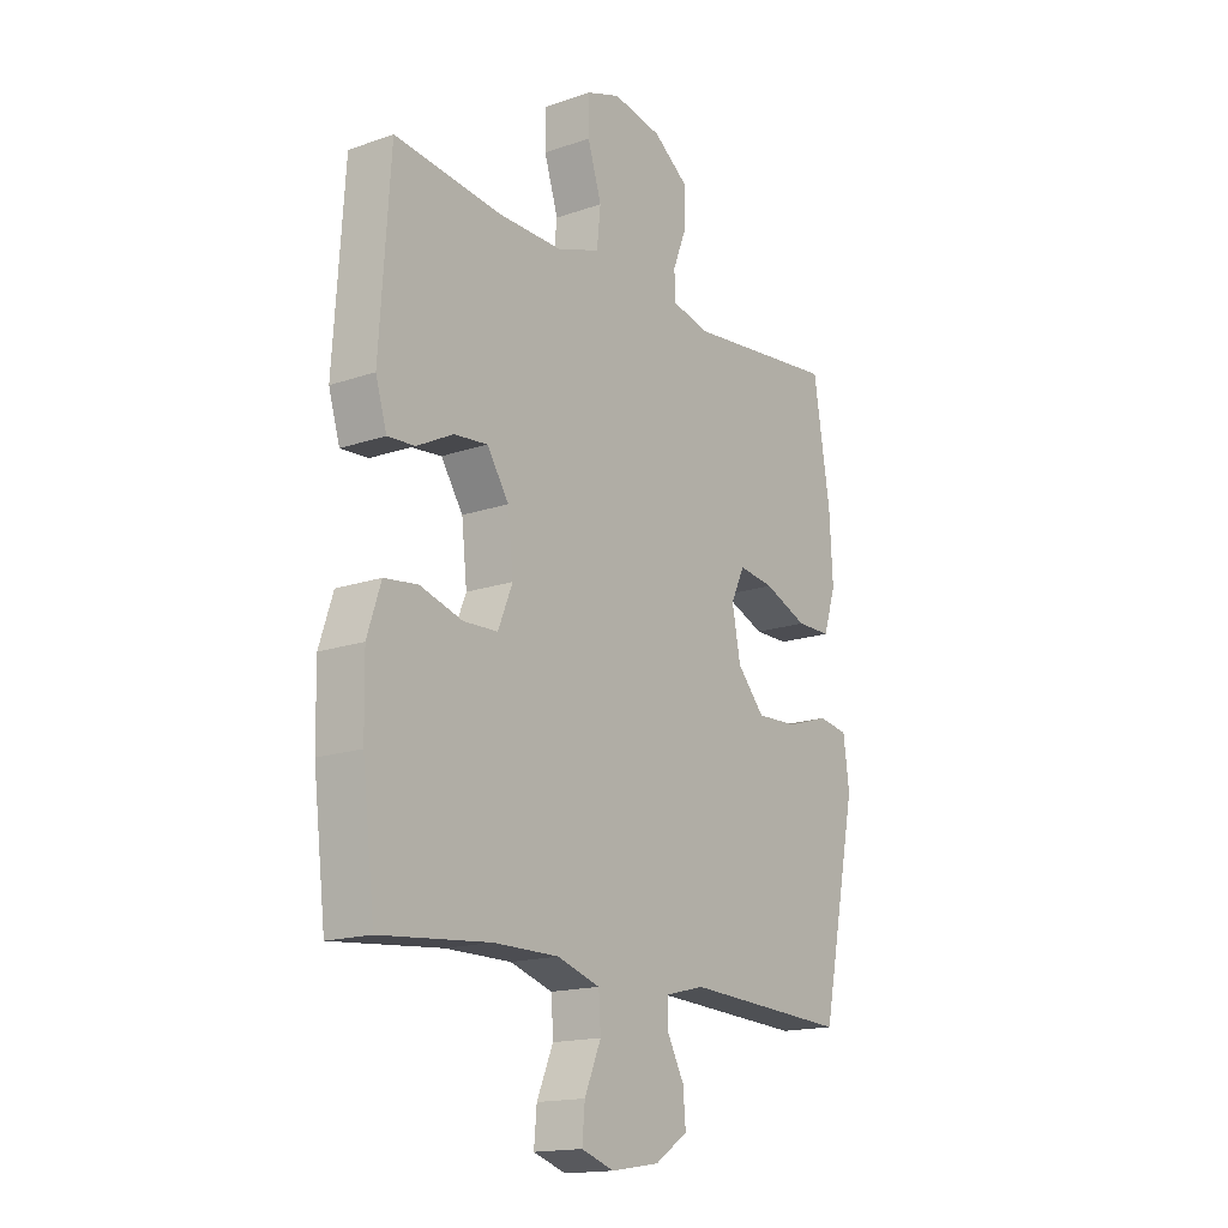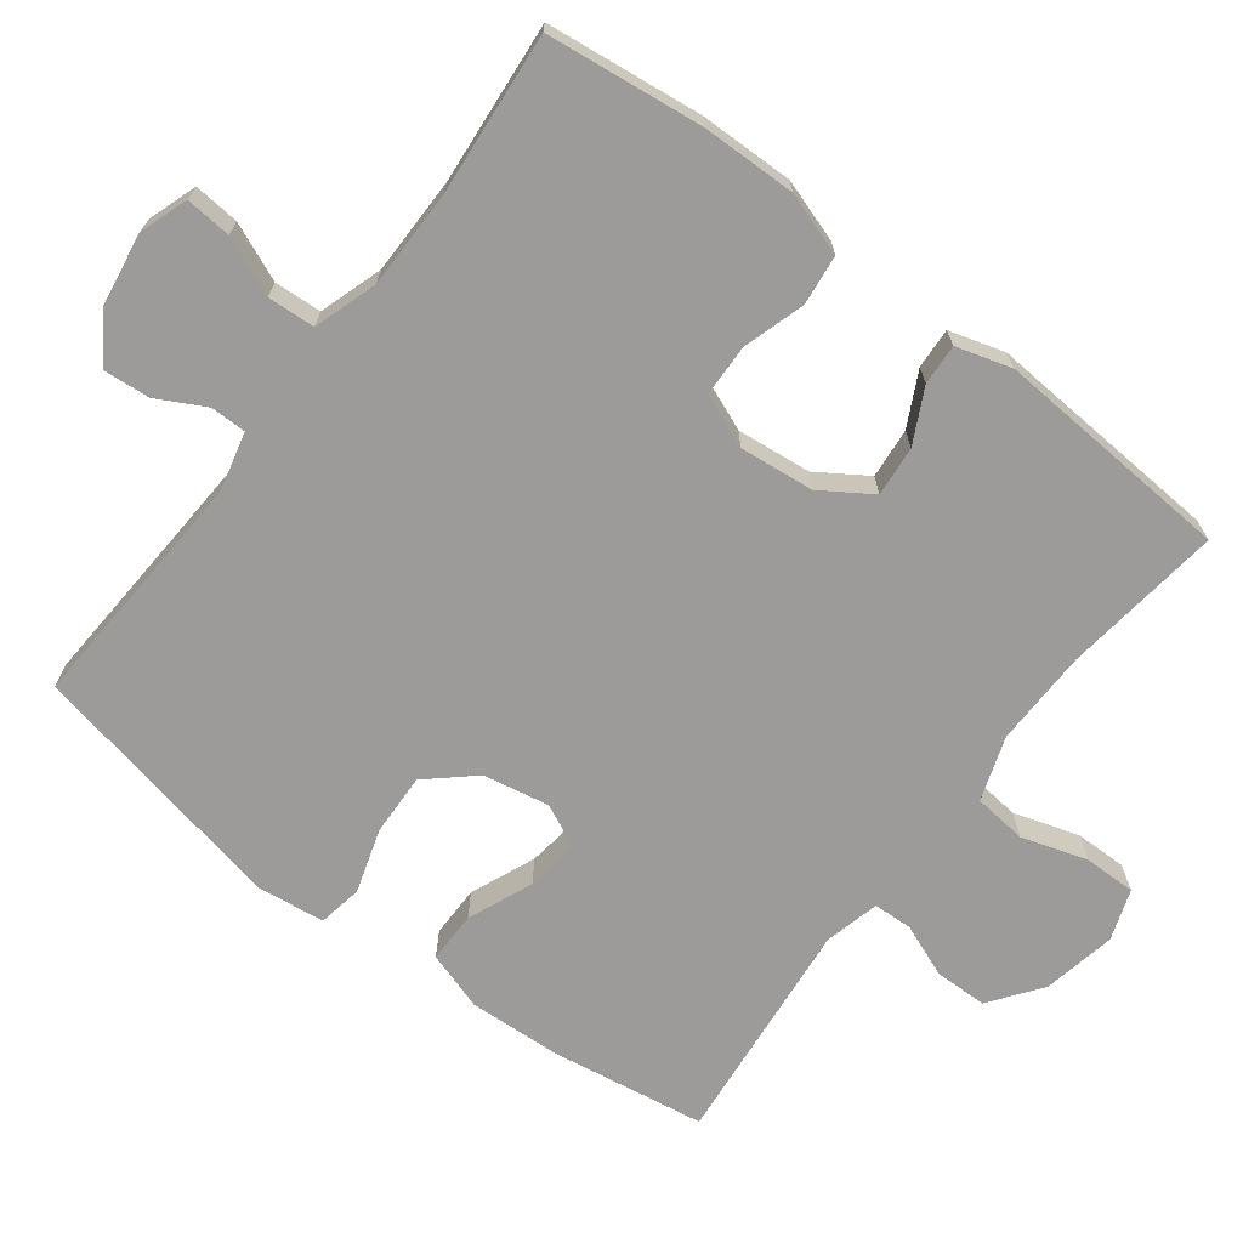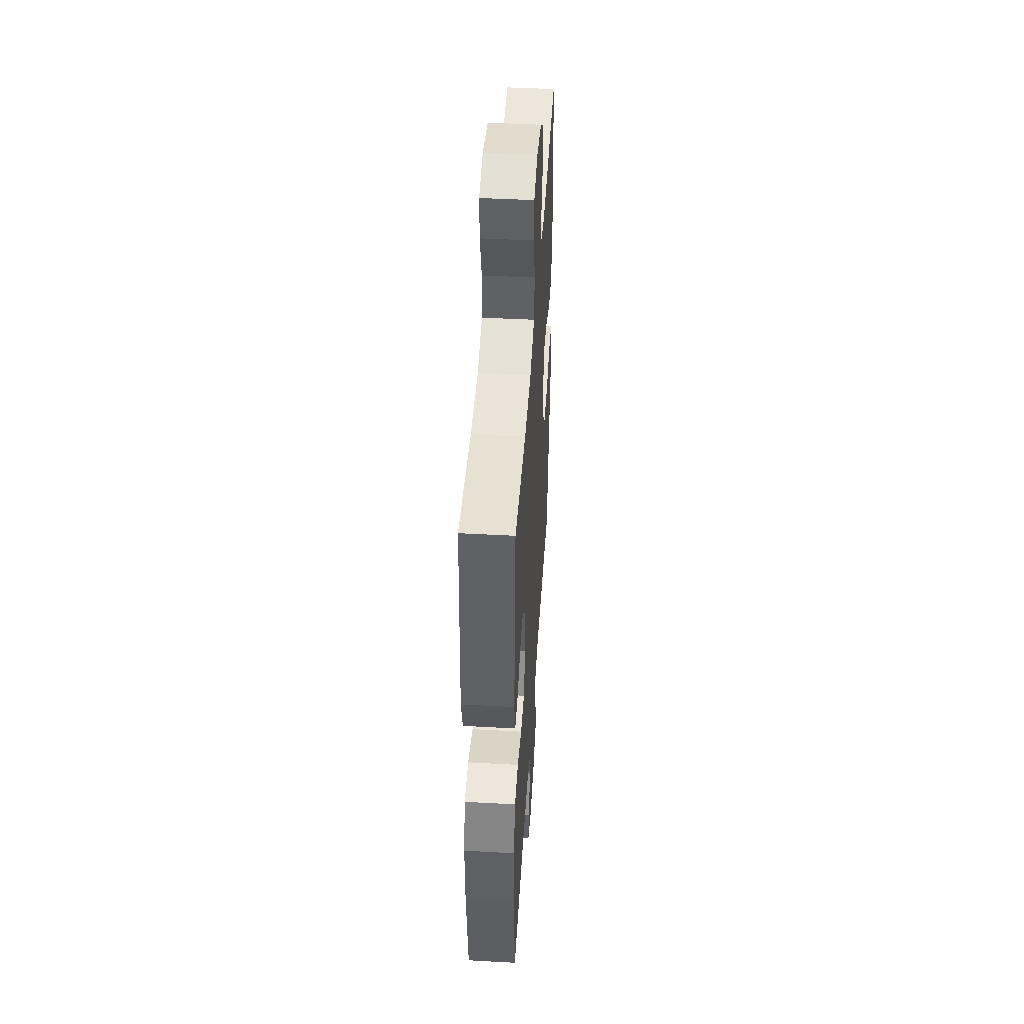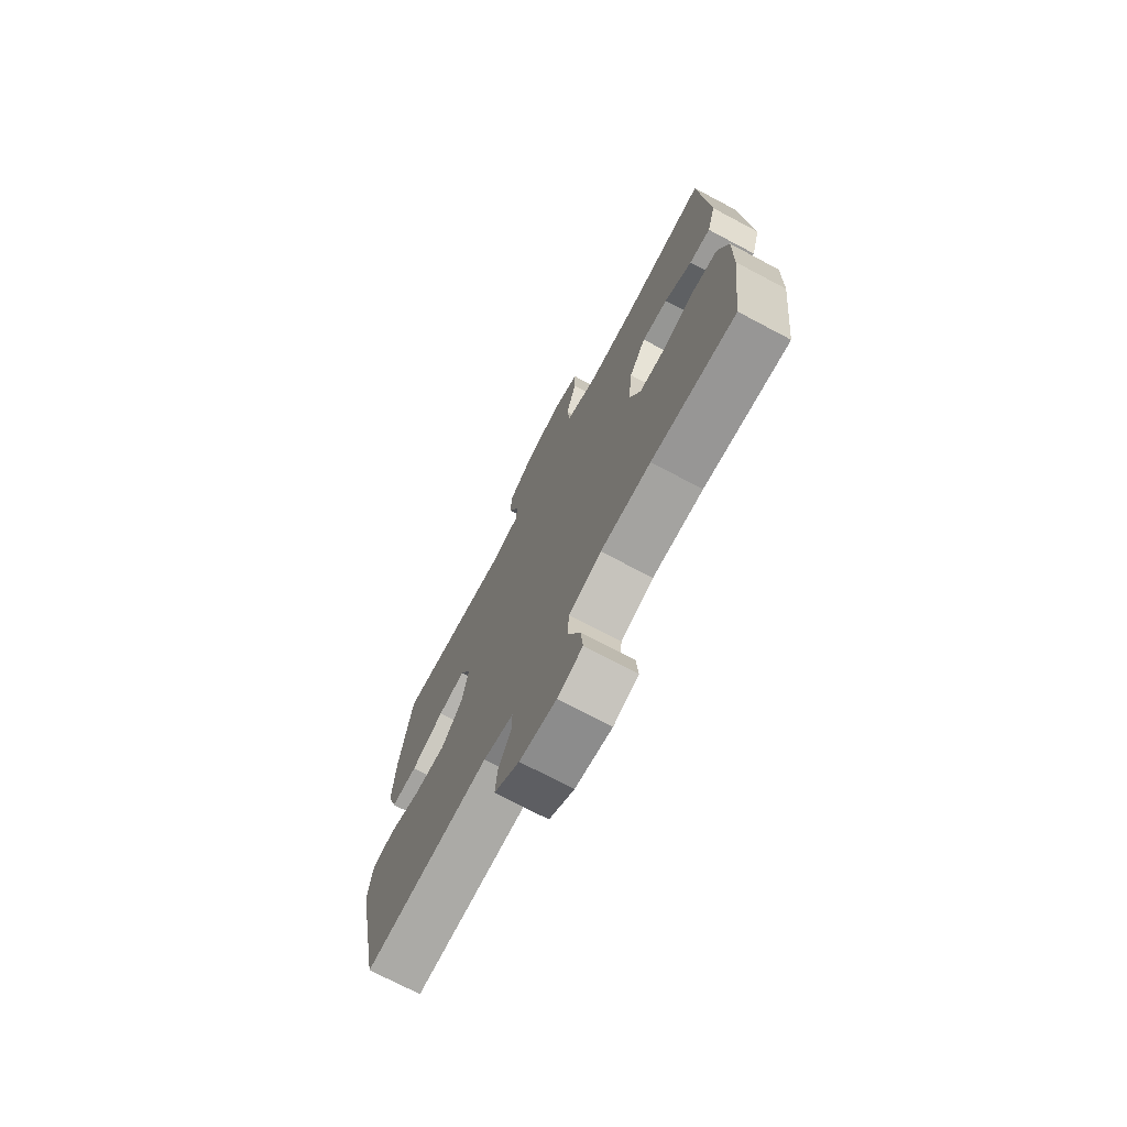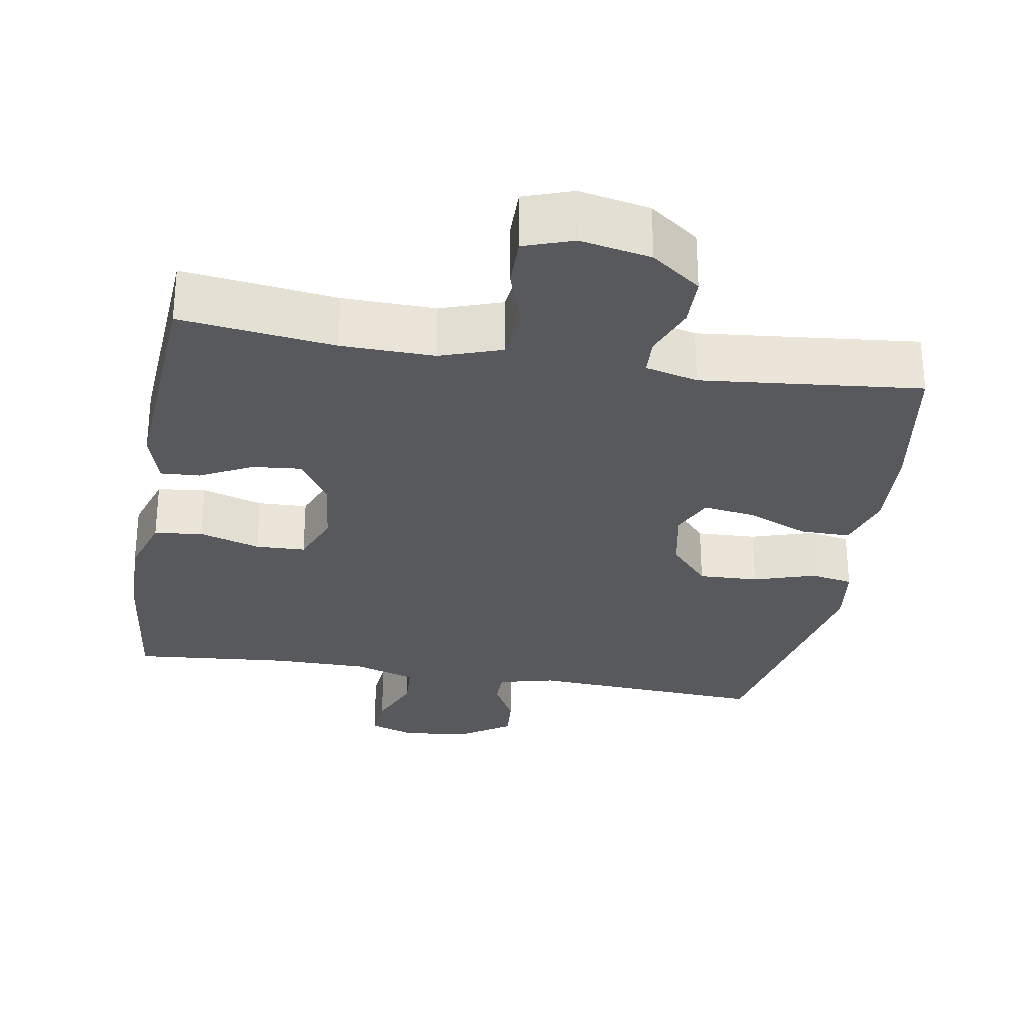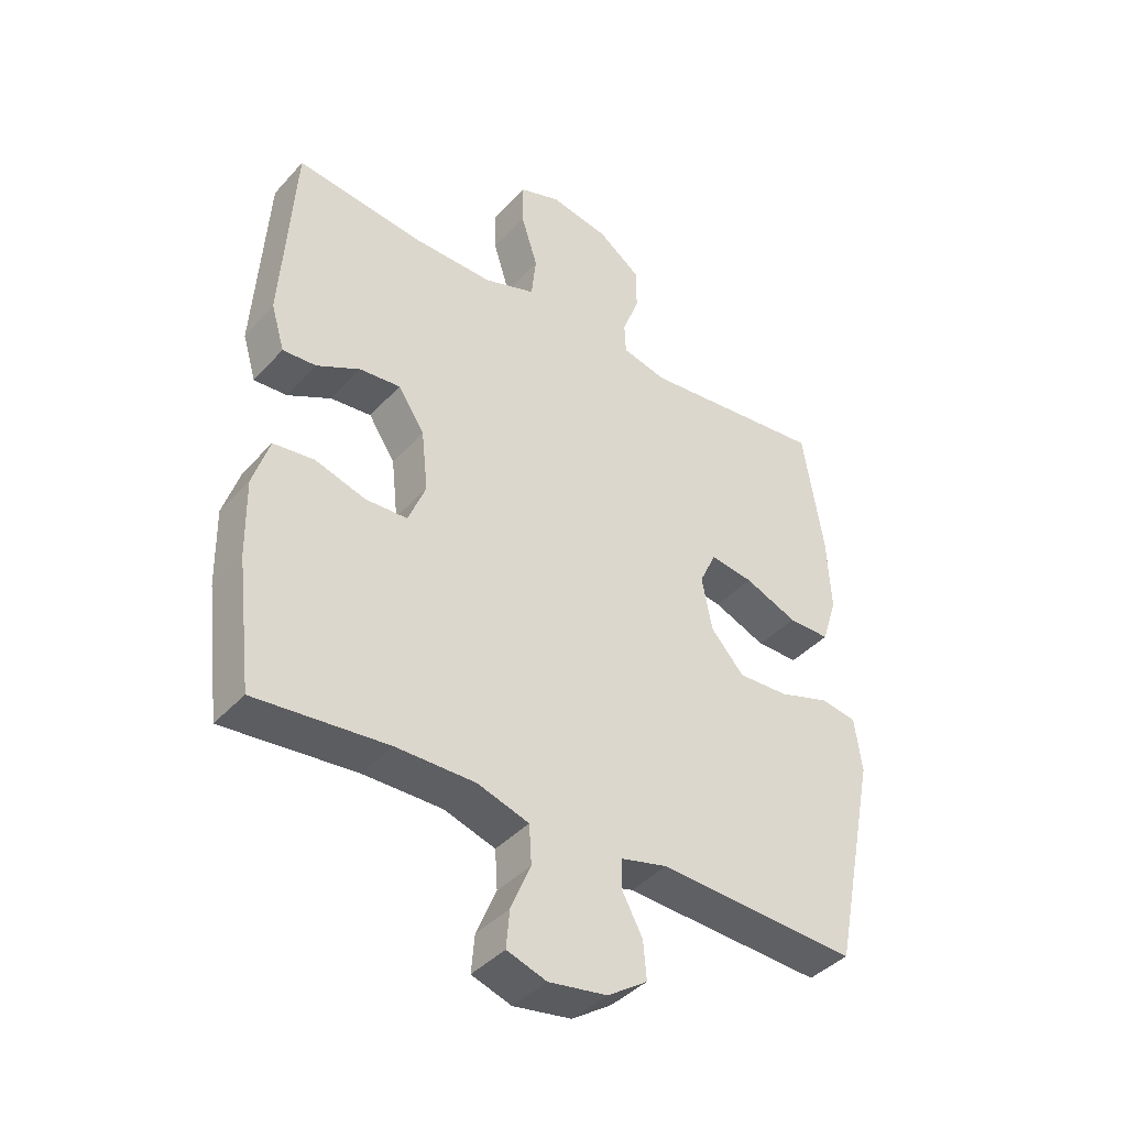
<metadata>
{"format":"obj","ext":"obj","renderer":"f3d","projection":"perspective","resolution":1024,"background":"white","views":[{"elev":-16.2,"azim":-54.4,"up":"+Z"},{"elev":-69.9,"azim":-127.3,"up":"+Y"},{"elev":45.6,"azim":-86.4,"up":"+Z"},{"elev":-72.7,"azim":-117.9,"up":"+Z"},{"elev":-29.3,"azim":-9.6,"up":"+Y"},{"elev":-40.5,"azim":-37.6,"up":"+Z"}]}
</metadata>
<code>
o path6514
v 0.5579 0.0375 -0.1452
v 0.5458 0.0375 -0.05516
v 0.4866 0.0375 -0.04467
v 0.4007 0.0375 -0.07171
v 0.3174 0.0375 -0.07488
v 0.2621 0.0375 -0.01271
v 0.2451 0.0375 0.07669
v 0.2727 0.0375 0.1353
v 0.3441 0.0375 0.1251
v 0.4318 0.0375 0.08854
v 0.5008 0.0375 0.08826
v 0.526 0.0375 0.1674
v 0.5192 0.0375 0.2916
v 0.4859 0.0375 0.5007
v 0.1794 0.0375 0.4698
v 0.1056 0.0375 0.4883
v 0.1033 0.0375 0.5406
v 0.1313 0.0375 0.6125
v 0.1304 0.0375 0.6835
v 0.06091 0.0375 0.735
v -0.03763 0.0375 0.7543
v -0.106 0.0375 0.7306
v -0.1053 0.0375 0.6606
v -0.07762 0.0375 0.5721
v -0.08521 0.0375 0.5001
v -0.171 0.0375 0.471
v -0.3005 0.0375 0.4735
v -0.5161 0.0375 0.5007
v -0.5376 0.0375 0.1774
v -0.5153 0.0375 0.1023
v -0.4602 0.0375 0.1056
v -0.3879 0.0375 0.1424
v -0.32 0.0375 0.1488
v -0.276 0.0375 0.08131
v -0.265 0.0375 -0.01926
v -0.2941 0.0375 -0.09127
v -0.3637 0.0375 -0.09369
v -0.4482 0.0375 -0.06796
v -0.516 0.0375 -0.07609
v -0.5435 0.0375 -0.1609
v -0.5413 0.0375 -0.2887
v -0.5161 0.0375 -0.501
v -0.2957 0.0375 -0.4812
v -0.164 0.0375 -0.4815
v -0.07829 0.0375 -0.5091
v -0.07429 0.0375 -0.5732
v -0.1074 0.0375 -0.6514
v -0.1128 0.0375 -0.7136
v -0.04697 0.0375 -0.7359
v 0.04972 0.0375 -0.7207
v 0.1157 0.0375 -0.6767
v 0.1103 0.0375 -0.6142
v 0.07611 0.0375 -0.5498
v 0.07638 0.0375 -0.5014
v 0.1551 0.0375 -0.482
v 0.4859 0.0375 -0.501
v 0.5579 -0.0375 -0.1452
v 0.5458 -0.0375 -0.05516
v 0.4866 -0.0375 -0.04467
v 0.4007 -0.0375 -0.07171
v 0.3174 -0.0375 -0.07488
v 0.2621 -0.0375 -0.01271
v 0.2451 -0.0375 0.07669
v 0.2727 -0.0375 0.1353
v 0.3441 -0.0375 0.1251
v 0.4318 -0.0375 0.08854
v 0.5008 -0.0375 0.08826
v 0.526 -0.0375 0.1674
v 0.5192 -0.0375 0.2916
v 0.4859 -0.0375 0.5007
v 0.1794 -0.0375 0.4698
v 0.1056 -0.0375 0.4883
v 0.1033 -0.0375 0.5406
v 0.1313 -0.0375 0.6125
v 0.1304 -0.0375 0.6835
v 0.06091 -0.0375 0.735
v -0.03763 -0.0375 0.7543
v -0.106 -0.0375 0.7306
v -0.1053 -0.0375 0.6606
v -0.07762 -0.0375 0.5721
v -0.08521 -0.0375 0.5001
v -0.171 -0.0375 0.471
v -0.3005 -0.0375 0.4735
v -0.5161 -0.0375 0.5007
v -0.5376 -0.0375 0.1774
v -0.5153 -0.0375 0.1023
v -0.4602 -0.0375 0.1056
v -0.3879 -0.0375 0.1424
v -0.32 -0.0375 0.1488
v -0.276 -0.0375 0.08131
v -0.265 -0.0375 -0.01926
v -0.2941 -0.0375 -0.09127
v -0.3637 -0.0375 -0.09369
v -0.4482 -0.0375 -0.06796
v -0.516 -0.0375 -0.07609
v -0.5435 -0.0375 -0.1609
v -0.5413 -0.0375 -0.2887
v -0.5161 -0.0375 -0.501
v -0.2957 -0.0375 -0.4812
v -0.164 -0.0375 -0.4815
v -0.07829 -0.0375 -0.5091
v -0.07429 -0.0375 -0.5732
v -0.1074 -0.0375 -0.6514
v -0.1128 -0.0375 -0.7136
v -0.04697 -0.0375 -0.7359
v 0.04972 -0.0375 -0.7207
v 0.1157 -0.0375 -0.6767
v 0.1103 -0.0375 -0.6142
v 0.07611 -0.0375 -0.5498
v 0.07638 -0.0375 -0.5014
v 0.1551 -0.0375 -0.482
v 0.4859 -0.0375 -0.501
v 0.06091 0.0375 0.735
v -0.03763 0.0375 0.7543
v -0.106 0.0375 0.7306
v -0.106 0.0375 0.7306
v 0.1304 0.0375 0.6835
v -0.1053 0.0375 0.6606
v 0.1313 0.0375 0.6125
v -0.07762 0.0375 0.5721
v 0.1033 0.0375 0.5406
v -0.08521 0.0375 0.5001
v -0.08521 0.0375 0.5001
v 0.1056 0.0375 0.4883
v 0.1056 0.0375 0.4883
v -0.171 0.0375 0.471
v 0.1794 0.0375 0.4698
v -0.3005 0.0375 0.4735
v -0.5161 0.0375 0.5007
v -0.5161 0.0375 0.5007
v 0.4859 0.0375 0.5007
v 0.4859 0.0375 0.5007
v 0.5192 0.0375 0.2916
v -0.5376 0.0375 0.1774
v 0.526 0.0375 0.1674
v -0.3879 0.0375 0.1424
v -0.32 0.0375 0.1488
v -0.32 0.0375 0.1488
v -0.5153 0.0375 0.1023
v -0.5153 0.0375 0.1023
v 0.5008 0.0375 0.08826
v 0.5008 0.0375 0.08826
v 0.2727 0.0375 0.1353
v 0.2727 0.0375 0.1353
v 0.3441 0.0375 0.1251
v -0.276 0.0375 0.08131
v -0.4602 0.0375 0.1056
v 0.2451 0.0375 0.07669
v 0.4318 0.0375 0.08854
v -0.265 0.0375 -0.01926
v 0.2621 0.0375 -0.01271
v 0.3174 0.0375 -0.07488
v -0.2941 0.0375 -0.09127
v -0.2941 0.0375 -0.09127
v 0.5458 0.0375 -0.05516
v 0.5458 0.0375 -0.05516
v 0.4866 0.0375 -0.04467
v 0.4007 0.0375 -0.07171
v 0.5579 0.0375 -0.1452
v -0.3637 0.0375 -0.09369
v -0.4482 0.0375 -0.06796
v -0.516 0.0375 -0.07609
v -0.516 0.0375 -0.07609
v -0.5435 0.0375 -0.1609
v -0.5413 0.0375 -0.2887
v 0.4859 0.0375 -0.501
v 0.4859 0.0375 -0.501
v -0.5161 0.0375 -0.501
v -0.5161 0.0375 -0.501
v -0.2957 0.0375 -0.4812
v -0.164 0.0375 -0.4815
v -0.07829 0.0375 -0.5091
v -0.07829 0.0375 -0.5091
v 0.07638 0.0375 -0.5014
v 0.07638 0.0375 -0.5014
v 0.1551 0.0375 -0.482
v 0.07611 0.0375 -0.5498
v -0.07429 0.0375 -0.5732
v 0.1103 0.0375 -0.6142
v -0.1074 0.0375 -0.6514
v 0.1157 0.0375 -0.6767
v 0.1157 0.0375 -0.6767
v -0.1128 0.0375 -0.7136
v -0.1128 0.0375 -0.7136
v 0.04972 0.0375 -0.7207
v -0.04697 0.0375 -0.7359
v 0.06091 -0.0375 0.735
v -0.03763 -0.0375 0.7543
v -0.106 -0.0375 0.7306
v -0.106 -0.0375 0.7306
v 0.1304 -0.0375 0.6835
v -0.1053 -0.0375 0.6606
v 0.1313 -0.0375 0.6125
v -0.07762 -0.0375 0.5721
v 0.1033 -0.0375 0.5406
v -0.08521 -0.0375 0.5001
v -0.08521 -0.0375 0.5001
v 0.1056 -0.0375 0.4883
v 0.1056 -0.0375 0.4883
v -0.171 -0.0375 0.471
v 0.1794 -0.0375 0.4698
v -0.3005 -0.0375 0.4735
v -0.5161 -0.0375 0.5007
v -0.5161 -0.0375 0.5007
v 0.4859 -0.0375 0.5007
v 0.4859 -0.0375 0.5007
v 0.5192 -0.0375 0.2916
v -0.5376 -0.0375 0.1774
v 0.526 -0.0375 0.1674
v -0.3879 -0.0375 0.1424
v -0.32 -0.0375 0.1488
v -0.32 -0.0375 0.1488
v -0.5153 -0.0375 0.1023
v -0.5153 -0.0375 0.1023
v 0.5008 -0.0375 0.08826
v 0.5008 -0.0375 0.08826
v 0.2727 -0.0375 0.1353
v 0.2727 -0.0375 0.1353
v 0.3441 -0.0375 0.1251
v -0.276 -0.0375 0.08131
v -0.4602 -0.0375 0.1056
v 0.2451 -0.0375 0.07669
v 0.4318 -0.0375 0.08854
v -0.265 -0.0375 -0.01926
v 0.2621 -0.0375 -0.01271
v 0.3174 -0.0375 -0.07488
v -0.2941 -0.0375 -0.09127
v -0.2941 -0.0375 -0.09127
v 0.5458 -0.0375 -0.05516
v 0.5458 -0.0375 -0.05516
v 0.4866 -0.0375 -0.04467
v 0.4007 -0.0375 -0.07171
v 0.5579 -0.0375 -0.1452
v -0.3637 -0.0375 -0.09369
v -0.4482 -0.0375 -0.06796
v -0.516 -0.0375 -0.07609
v -0.516 -0.0375 -0.07609
v -0.5435 -0.0375 -0.1609
v -0.5413 -0.0375 -0.2887
v 0.4859 -0.0375 -0.501
v 0.4859 -0.0375 -0.501
v -0.5161 -0.0375 -0.501
v -0.5161 -0.0375 -0.501
v -0.2957 -0.0375 -0.4812
v -0.164 -0.0375 -0.4815
v -0.07829 -0.0375 -0.5091
v -0.07829 -0.0375 -0.5091
v 0.07638 -0.0375 -0.5014
v 0.07638 -0.0375 -0.5014
v 0.1551 -0.0375 -0.482
v 0.07611 -0.0375 -0.5498
v -0.07429 -0.0375 -0.5732
v 0.1103 -0.0375 -0.6142
v -0.1074 -0.0375 -0.6514
v 0.1157 -0.0375 -0.6767
v 0.1157 -0.0375 -0.6767
v -0.1128 -0.0375 -0.7136
v -0.1128 -0.0375 -0.7136
v 0.04972 -0.0375 -0.7207
v -0.04697 -0.0375 -0.7359
f 244 234 239
f 222 217 198
f 253 252 259
f 252 251 246
f 246 227 245
f 236 238 235
f 251 248 246
f 231 233 229
f 208 210 202
f 227 234 244
f 208 202 203
f 250 225 248
f 195 193 194
f 202 211 200
f 207 219 209
f 201 207 205
f 221 208 213
f 224 225 222
f 187 194 193
f 246 248 227
f 207 217 219
f 196 198 195
f 257 260 254
f 260 259 254
f 232 226 240
f 240 226 250
f 224 222 220
f 209 219 223
f 220 222 196
f 239 234 238
f 198 217 201
f 235 238 234
f 209 223 215
f 222 198 196
f 210 211 202
f 232 233 231
f 196 195 194
f 253 251 252
f 227 225 224
f 233 232 240
f 244 239 242
f 192 187 188
f 254 259 252
f 187 193 191
f 248 225 227
f 255 253 259
f 211 220 200
f 201 217 207
f 245 227 244
f 210 208 221
f 194 187 192
f 192 188 189
f 226 225 250
f 200 220 196
f 20 21 77 76
f 21 116 190 77
f 19 20 76 75
f 22 23 79 78
f 18 19 75 74
f 23 24 80 79
f 17 18 74 73
f 24 123 197 80
f 125 17 73 199
f 25 26 82 81
f 15 16 72 71
f 27 130 204 83
f 132 15 71 206
f 26 27 83 82
f 13 14 70 69
f 28 29 85 84
f 12 13 69 68
f 32 138 212 88
f 29 140 214 85
f 142 12 68 216
f 144 9 65 218
f 33 34 90 89
f 31 32 88 87
f 30 31 87 86
f 7 8 64 63
f 10 11 67 66
f 9 10 66 65
f 34 35 91 90
f 6 7 63 62
f 5 6 62 61
f 35 154 228 91
f 156 3 59 230
f 3 4 60 59
f 1 2 58 57
f 37 38 94 93
f 38 163 237 94
f 4 5 61 60
f 39 40 96 95
f 36 37 93 92
f 40 41 97 96
f 167 1 57 241
f 169 43 99 243
f 41 42 98 97
f 43 44 100 99
f 44 173 247 100
f 175 55 111 249
f 55 56 112 111
f 53 54 110 109
f 45 46 102 101
f 52 53 109 108
f 46 47 103 102
f 182 52 108 256
f 47 184 258 103
f 50 51 107 106
f 49 50 106 105
f 48 49 105 104
f 170 165 160
f 148 124 143
f 179 185 178
f 178 172 177
f 172 171 153
f 162 161 164
f 177 172 174
f 157 155 159
f 134 128 136
f 153 170 160
f 134 129 128
f 176 174 151
f 121 120 119
f 128 126 137
f 133 135 145
f 127 131 133
f 147 139 134
f 150 148 151
f 113 119 120
f 172 153 174
f 133 145 143
f 122 121 124
f 183 180 186
f 186 180 185
f 158 166 152
f 166 176 152
f 150 146 148
f 135 149 145
f 146 122 148
f 165 164 160
f 124 127 143
f 161 160 164
f 135 141 149
f 148 122 124
f 136 128 137
f 158 157 159
f 122 120 121
f 179 178 177
f 153 150 151
f 159 166 158
f 170 168 165
f 118 114 113
f 180 178 185
f 113 117 119
f 174 153 151
f 181 185 179
f 137 126 146
f 127 133 143
f 171 170 153
f 136 147 134
f 120 118 113
f 118 115 114
f 152 176 151
f 126 122 146

</code>
